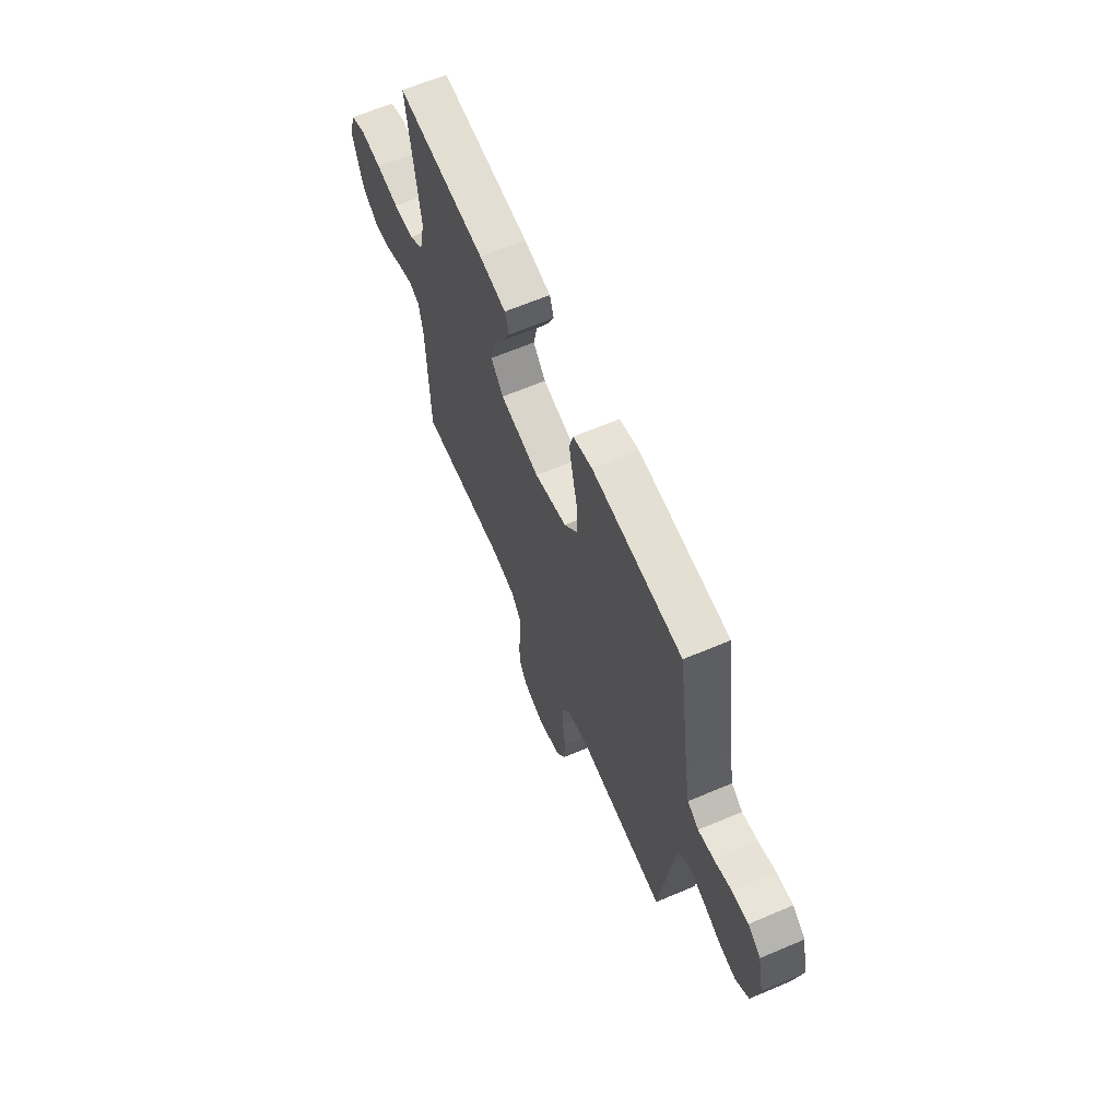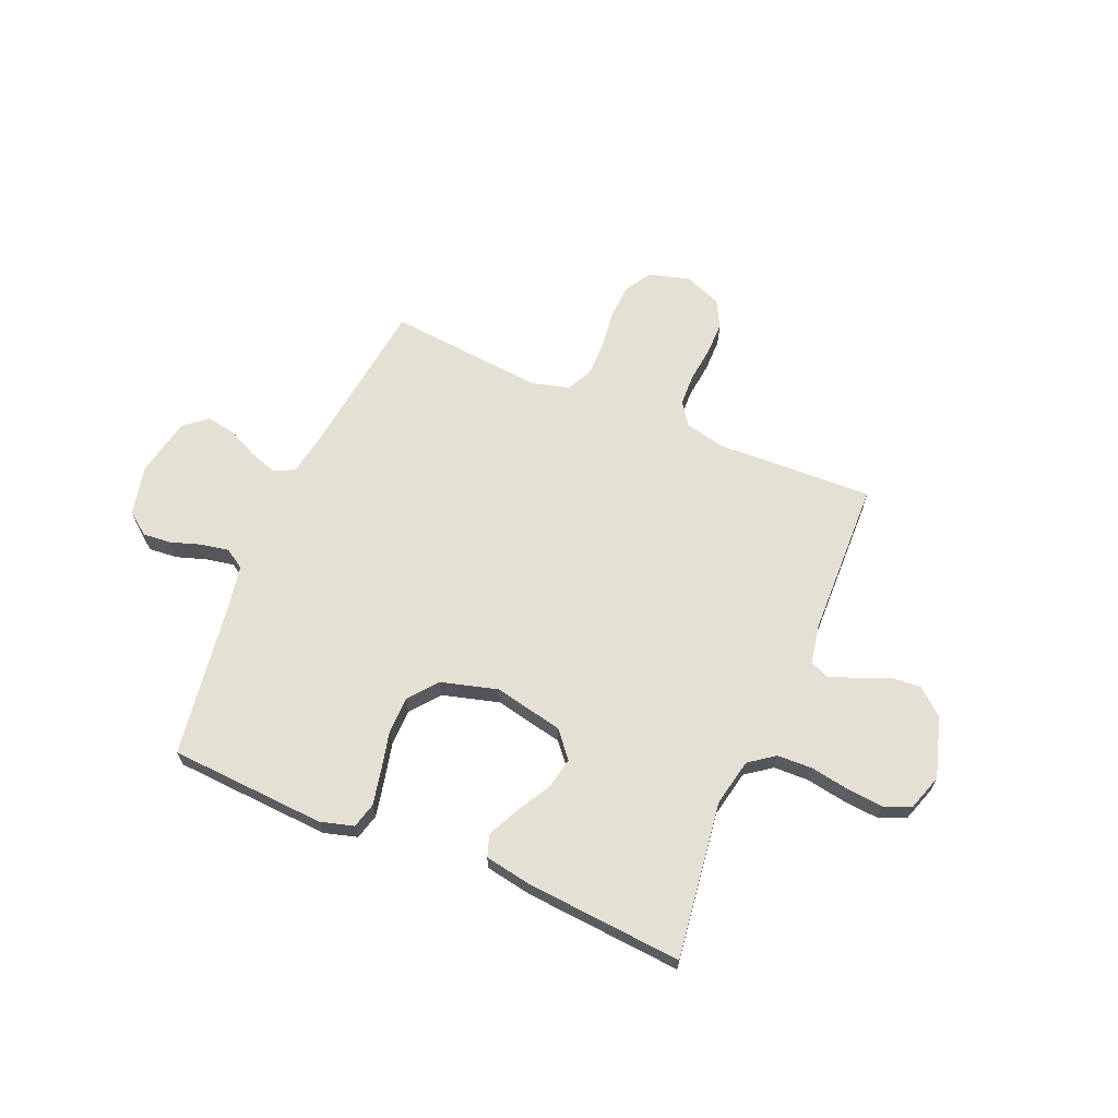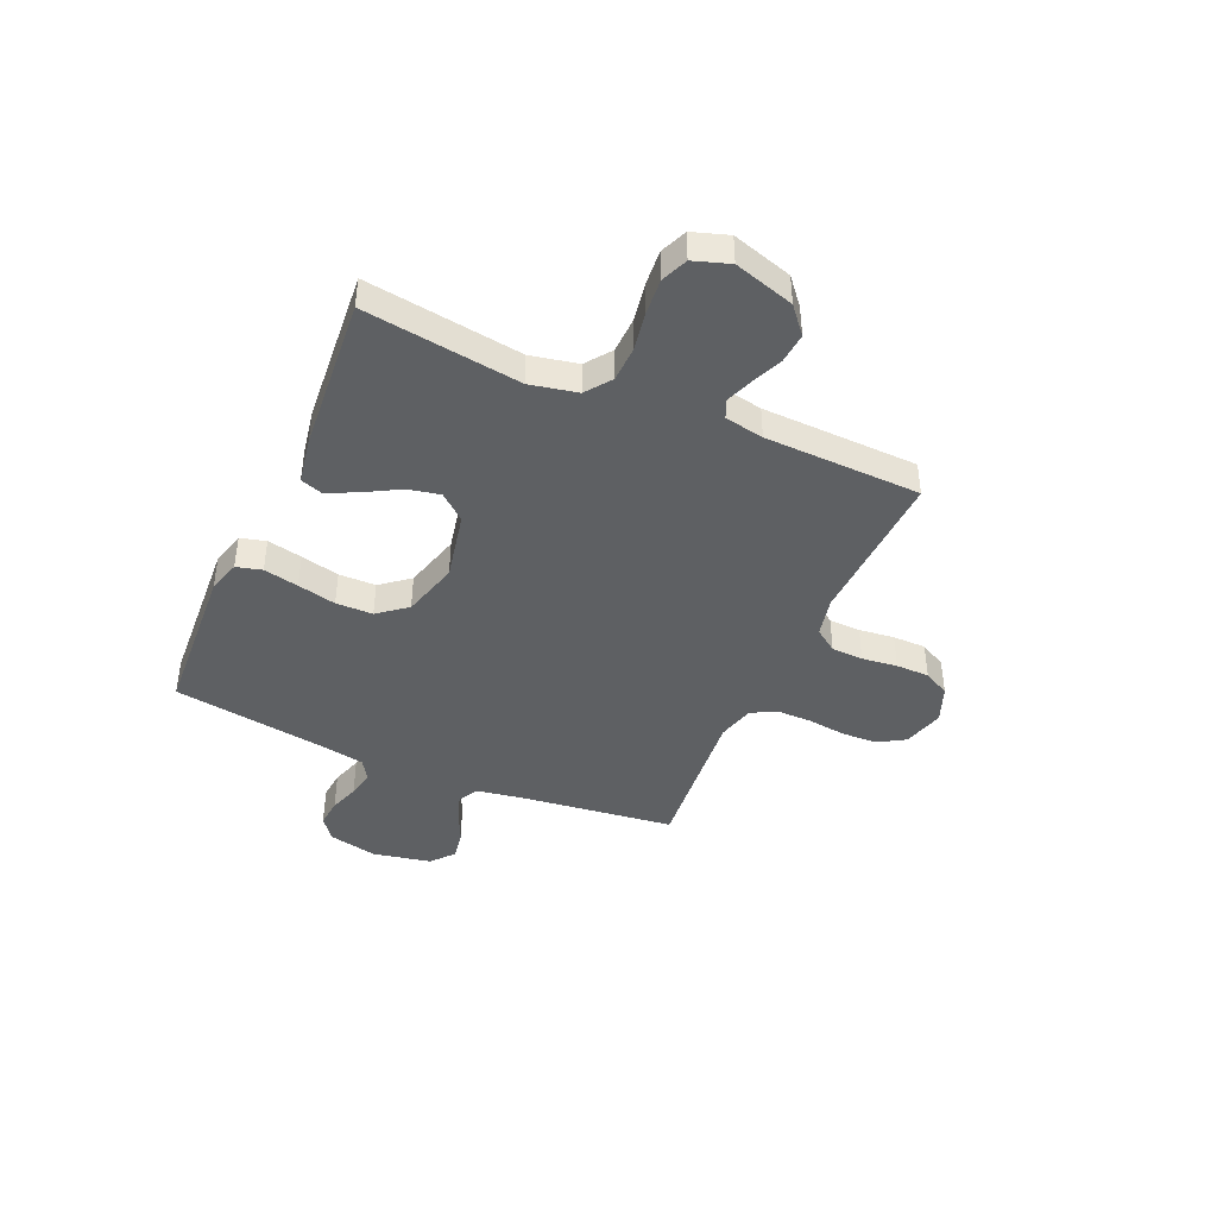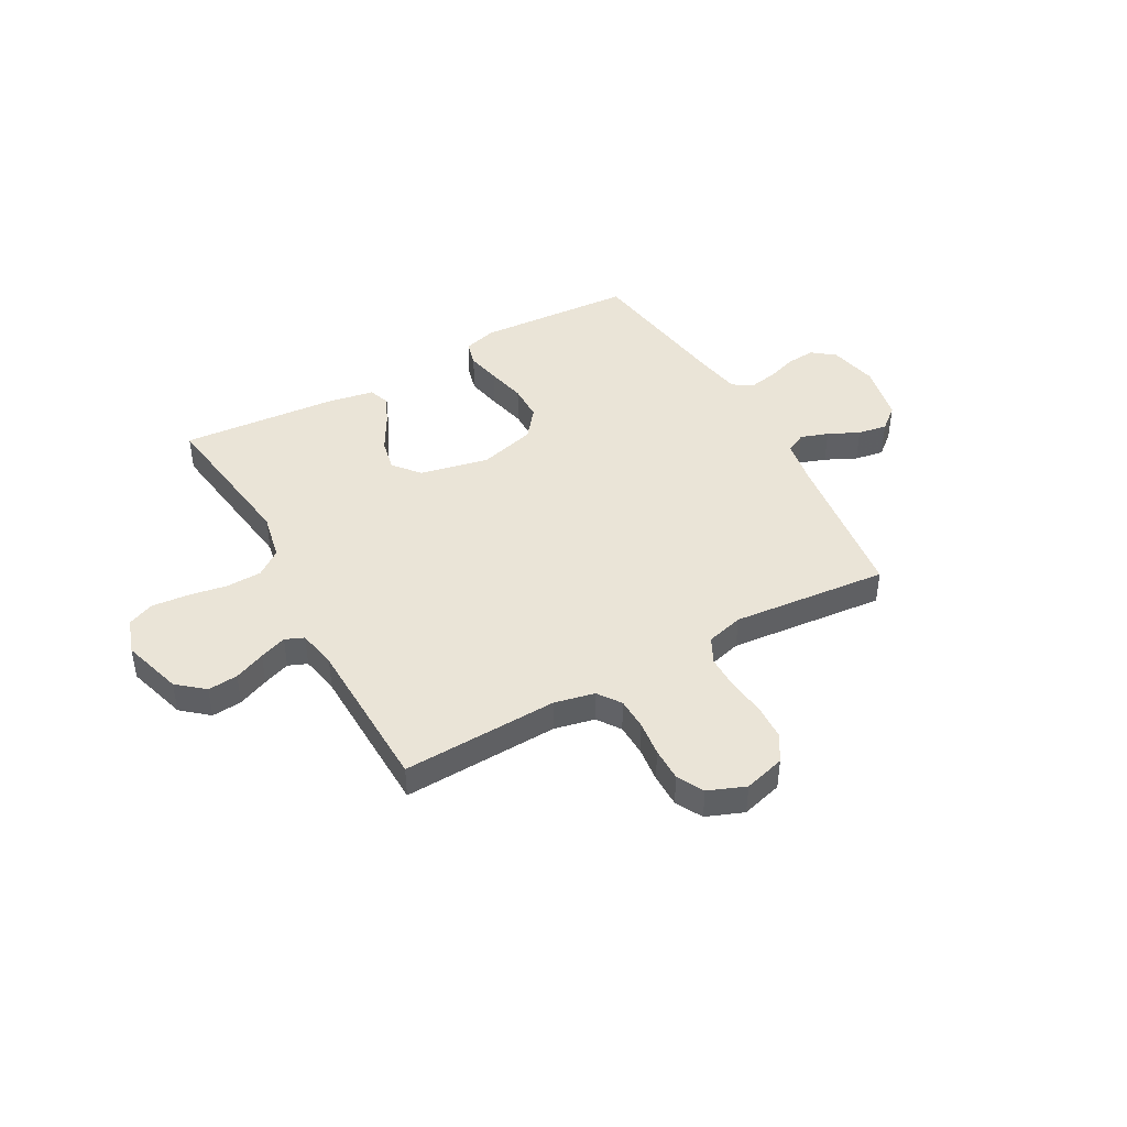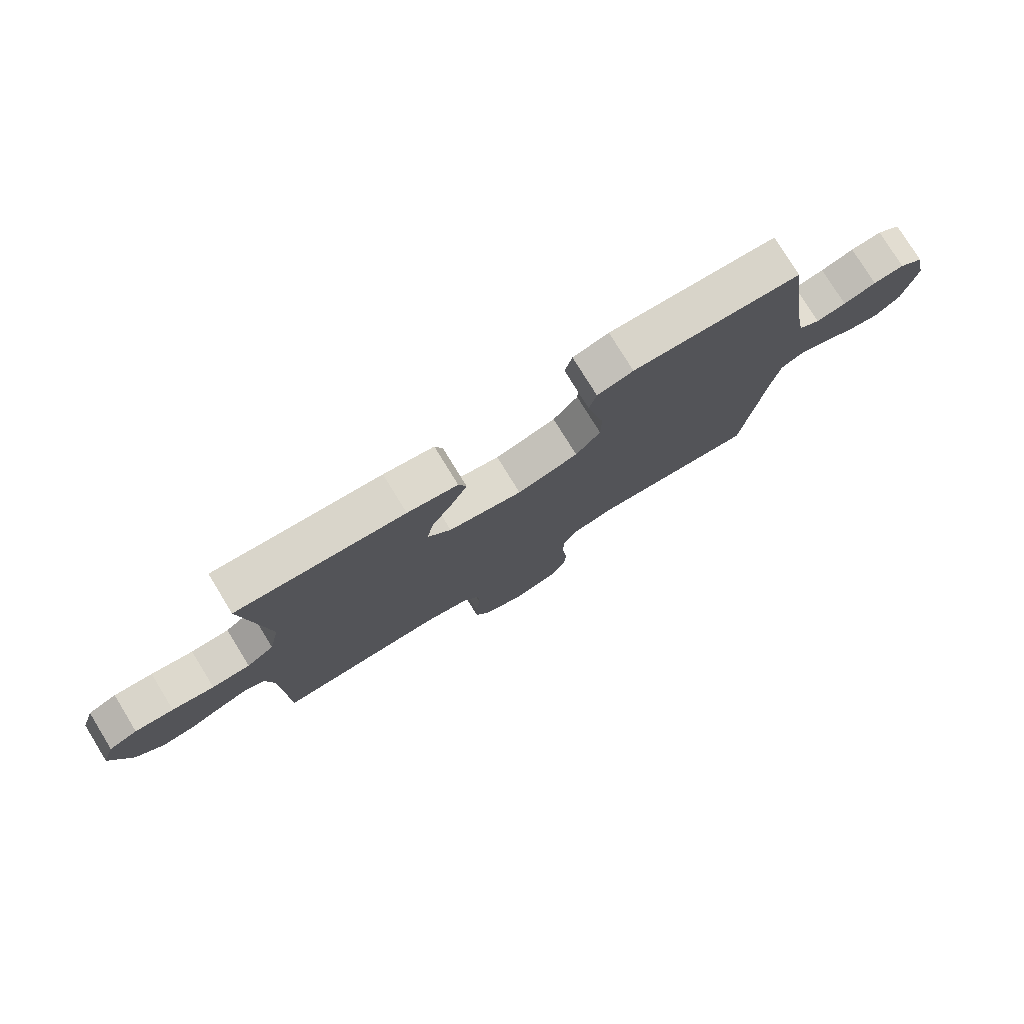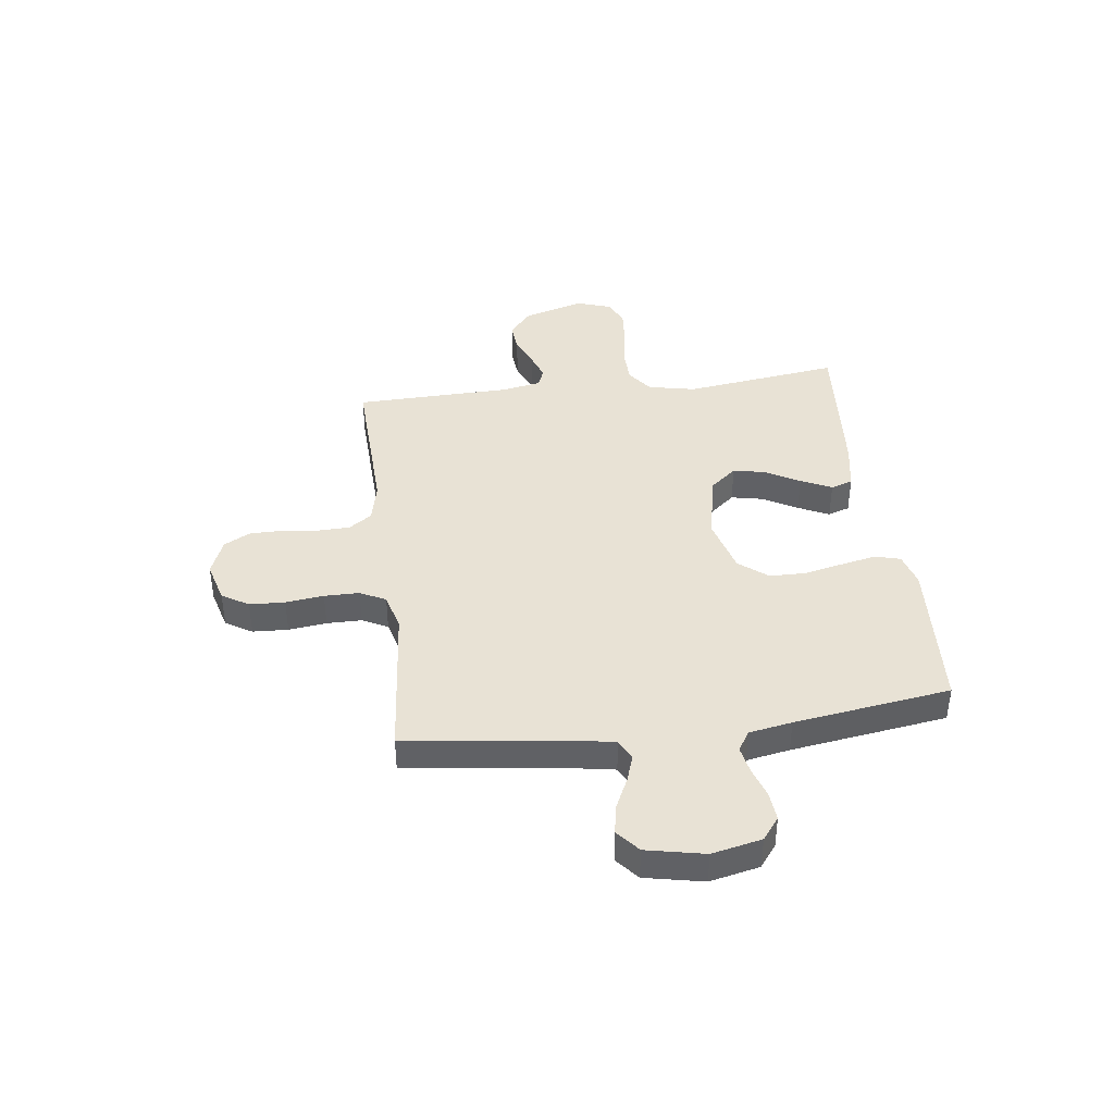
<metadata>
{"format":"obj","ext":"obj","renderer":"f3d","projection":"perspective","resolution":1024,"background":"white","views":[{"elev":63.8,"azim":-113.2,"up":"+Z"},{"elev":65.8,"azim":22.9,"up":"+Y"},{"elev":-42.5,"azim":66.2,"up":"+Y"},{"elev":43.9,"azim":151.0,"up":"+Y"},{"elev":77.7,"azim":148.4,"up":"+Z"},{"elev":40.7,"azim":-97.2,"up":"+Y"}]}
</metadata>
<code>
v 0.5 0.07 -0.5
v 0.2 0.07 -0.488
v 0.123 0.07 -0.505
v 0.092 0.07 -0.549
v 0.09 0.07 -0.61
v 0.098 0.07 -0.678
v 0.098 0.07 -0.742
v 0.071 0.07 -0.793
v 0 0.07 -0.821
v -0.079 0.07 -0.799
v -0.11 0.07 -0.748
v -0.113 0.07 -0.68
v -0.104 0.07 -0.607
v -0.104 0.07 -0.54
v -0.129 0.07 -0.491
v -0.2 0.07 -0.472
v -0.5 0.07 -0.5
v -0.538 0.07 -0.2
v -0.553 0.07 -0.113
v -0.592 0.07 -0.093
v -0.645 0.07 -0.111
v -0.704 0.07 -0.139
v -0.76 0.07 -0.149
v -0.804 0.07 -0.112
v -0.827 0.07 0
v -0.806 0.07 0.095
v -0.763 0.07 0.128
v -0.708 0.07 0.123
v -0.65 0.07 0.104
v -0.597 0.07 0.094
v -0.559 0.07 0.118
v -0.544 0.07 0.2
v -0.5 0.07 0.5
v -0.2 0.07 0.518
v -0.136 0.07 0.5
v -0.123 0.07 0.451
v -0.137 0.07 0.384
v -0.154 0.07 0.31
v -0.153 0.07 0.239
v -0.109 0.07 0.184
v 0 0.07 0.154
v 0.132 0.07 0.182
v 0.174 0.07 0.232
v 0.161 0.07 0.294
v 0.124 0.07 0.359
v 0.096 0.07 0.418
v 0.11 0.07 0.46
v 0.2 0.07 0.476
v 0.5 0.07 0.5
v 0.459 0.07 0.2
v 0.478 0.07 0.109
v 0.527 0.07 0.073
v 0.595 0.07 0.071
v 0.67 0.07 0.084
v 0.739 0.07 0.09
v 0.79 0.07 0.069
v 0.813 0.07 0
v 0.778 0.07 -0.116
v 0.727 0.07 -0.159
v 0.669 0.07 -0.154
v 0.61 0.07 -0.129
v 0.558 0.07 -0.11
v 0.522 0.07 -0.125
v 0.508 0.07 -0.2
v 0.5 0 -0.5
v 0.2 0 -0.488
v 0.123 0 -0.505
v 0.092 0 -0.549
v 0.09 0 -0.61
v 0.098 0 -0.678
v 0.098 0 -0.742
v 0.071 0 -0.793
v 0 0 -0.821
v -0.079 0 -0.799
v -0.11 0 -0.748
v -0.113 0 -0.68
v -0.104 0 -0.607
v -0.104 0 -0.54
v -0.129 0 -0.491
v -0.2 0 -0.472
v -0.5 0 -0.5
v -0.538 0 -0.2
v -0.553 0 -0.113
v -0.592 0 -0.093
v -0.645 0 -0.111
v -0.704 0 -0.139
v -0.76 0 -0.149
v -0.804 0 -0.112
v -0.827 0 0
v -0.806 0 0.095
v -0.763 0 0.128
v -0.708 0 0.123
v -0.65 0 0.104
v -0.597 0 0.094
v -0.559 0 0.118
v -0.544 0 0.2
v -0.5 0 0.5
v -0.2 0 0.518
v -0.136 0 0.5
v -0.123 0 0.451
v -0.137 0 0.384
v -0.154 0 0.31
v -0.153 0 0.239
v -0.109 0 0.184
v 0 0 0.154
v 0.132 0 0.182
v 0.174 0 0.232
v 0.161 0 0.294
v 0.124 0 0.359
v 0.096 0 0.418
v 0.11 0 0.46
v 0.2 0 0.476
v 0.5 0 0.5
v 0.459 0 0.2
v 0.478 0 0.109
v 0.527 0 0.073
v 0.595 0 0.071
v 0.67 0 0.084
v 0.739 0 0.09
v 0.79 0 0.069
v 0.813 0 0
v 0.778 0 -0.116
v 0.727 0 -0.159
v 0.669 0 -0.154
v 0.61 0 -0.129
v 0.558 0 -0.11
v 0.522 0 -0.125
v 0.508 0 -0.2
f 59 60 61
f 58 59 61
f 57 58 61
f 56 57 61
f 55 56 61
f 54 55 61
f 53 54 61
f 52 53 61 62
f 51 52 62 63
f 48 49 50
f 47 48 50
f 46 47 50
f 45 46 50
f 44 45 50
f 51 63 64
f 50 51 64
f 44 50 64
f 43 44 64
f 36 37 38
f 35 36 38
f 34 35 38
f 33 34 38
f 32 33 38
f 31 32 38 39
f 30 31 39 40
f 27 28 29
f 26 27 29
f 25 26 29
f 24 25 29
f 23 24 29
f 22 23 29
f 21 22 29
f 20 21 29 30
f 30 40 41
f 20 30 41
f 19 20 41
f 16 17 18
f 19 41 42
f 18 19 42
f 16 18 42
f 15 16 42
f 11 12 13
f 10 11 13
f 9 10 13
f 8 9 13
f 7 8 13
f 6 7 13
f 5 6 13
f 4 5 13 14
f 64 1 2
f 43 64 2
f 42 43 2
f 14 15 42
f 4 14 42
f 3 4 42
f 2 3 42
f 125 124 123
f 125 123 122
f 125 122 121
f 125 121 120
f 125 120 119
f 125 119 118
f 125 118 117
f 126 125 117 116
f 127 126 116 115
f 114 113 112
f 114 112 111
f 114 111 110
f 114 110 109
f 114 109 108
f 128 127 115
f 128 115 114
f 128 114 108
f 128 108 107
f 102 101 100
f 102 100 99
f 102 99 98
f 102 98 97
f 102 97 96
f 103 102 96 95
f 104 103 95 94
f 93 92 91
f 93 91 90
f 93 90 89
f 93 89 88
f 93 88 87
f 93 87 86
f 93 86 85
f 94 93 85 84
f 105 104 94
f 105 94 84
f 105 84 83
f 82 81 80
f 106 105 83
f 106 83 82
f 106 82 80
f 106 80 79
f 77 76 75
f 77 75 74
f 77 74 73
f 77 73 72
f 77 72 71
f 77 71 70
f 77 70 69
f 78 77 69 68
f 66 65 128
f 66 128 107
f 66 107 106
f 106 79 78
f 106 78 68
f 106 68 67
f 106 67 66
f 1 65 66 2
f 2 66 67 3
f 3 67 68 4
f 4 68 69 5
f 5 69 70 6
f 6 70 71 7
f 7 71 72 8
f 8 72 73 9
f 9 73 74 10
f 10 74 75 11
f 11 75 76 12
f 12 76 77 13
f 13 77 78 14
f 14 78 79 15
f 15 79 80 16
f 16 80 81 17
f 17 81 82 18
f 18 82 83 19
f 19 83 84 20
f 20 84 85 21
f 21 85 86 22
f 22 86 87 23
f 23 87 88 24
f 24 88 89 25
f 25 89 90 26
f 26 90 91 27
f 27 91 92 28
f 28 92 93 29
f 29 93 94 30
f 30 94 95 31
f 31 95 96 32
f 32 96 97 33
f 33 97 98 34
f 34 98 99 35
f 35 99 100 36
f 36 100 101 37
f 37 101 102 38
f 38 102 103 39
f 39 103 104 40
f 40 104 105 41
f 41 105 106 42
f 42 106 107 43
f 43 107 108 44
f 44 108 109 45
f 45 109 110 46
f 46 110 111 47
f 47 111 112 48
f 48 112 113 49
f 49 113 114 50
f 50 114 115 51
f 51 115 116 52
f 52 116 117 53
f 53 117 118 54
f 54 118 119 55
f 55 119 120 56
f 56 120 121 57
f 57 121 122 58
f 58 122 123 59
f 59 123 124 60
f 60 124 125 61
f 61 125 126 62
f 62 126 127 63
f 63 127 128 64
f 64 128 65 1

</code>
